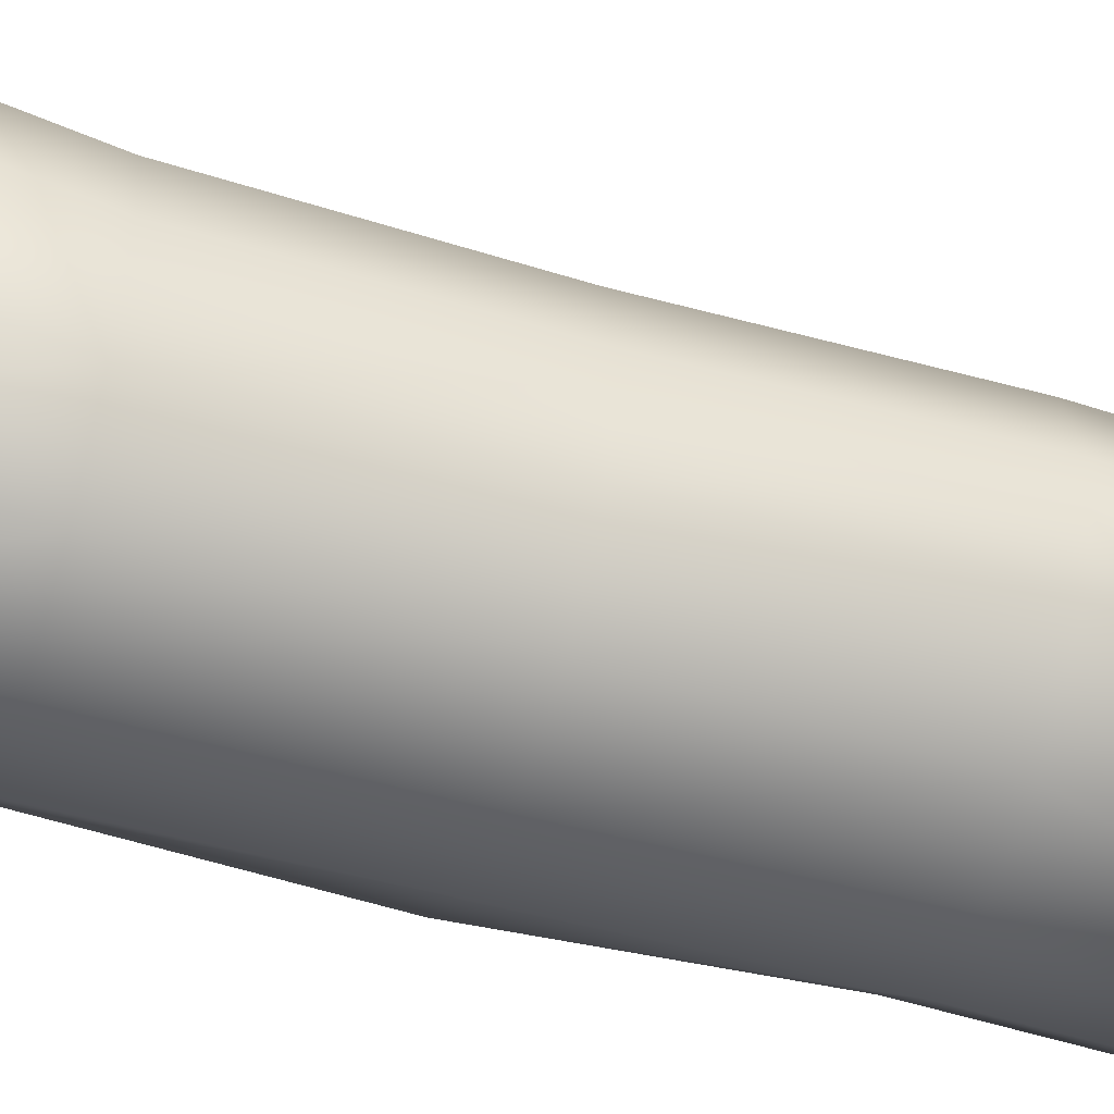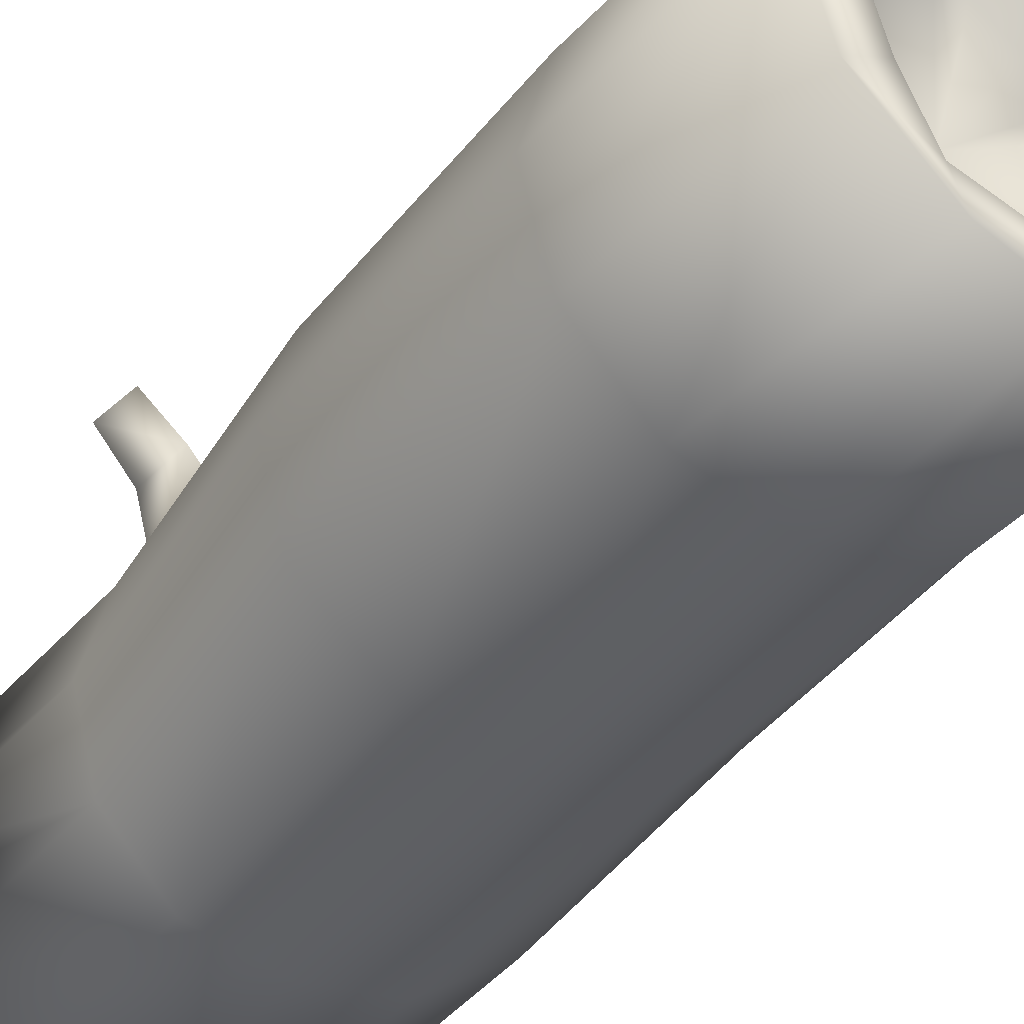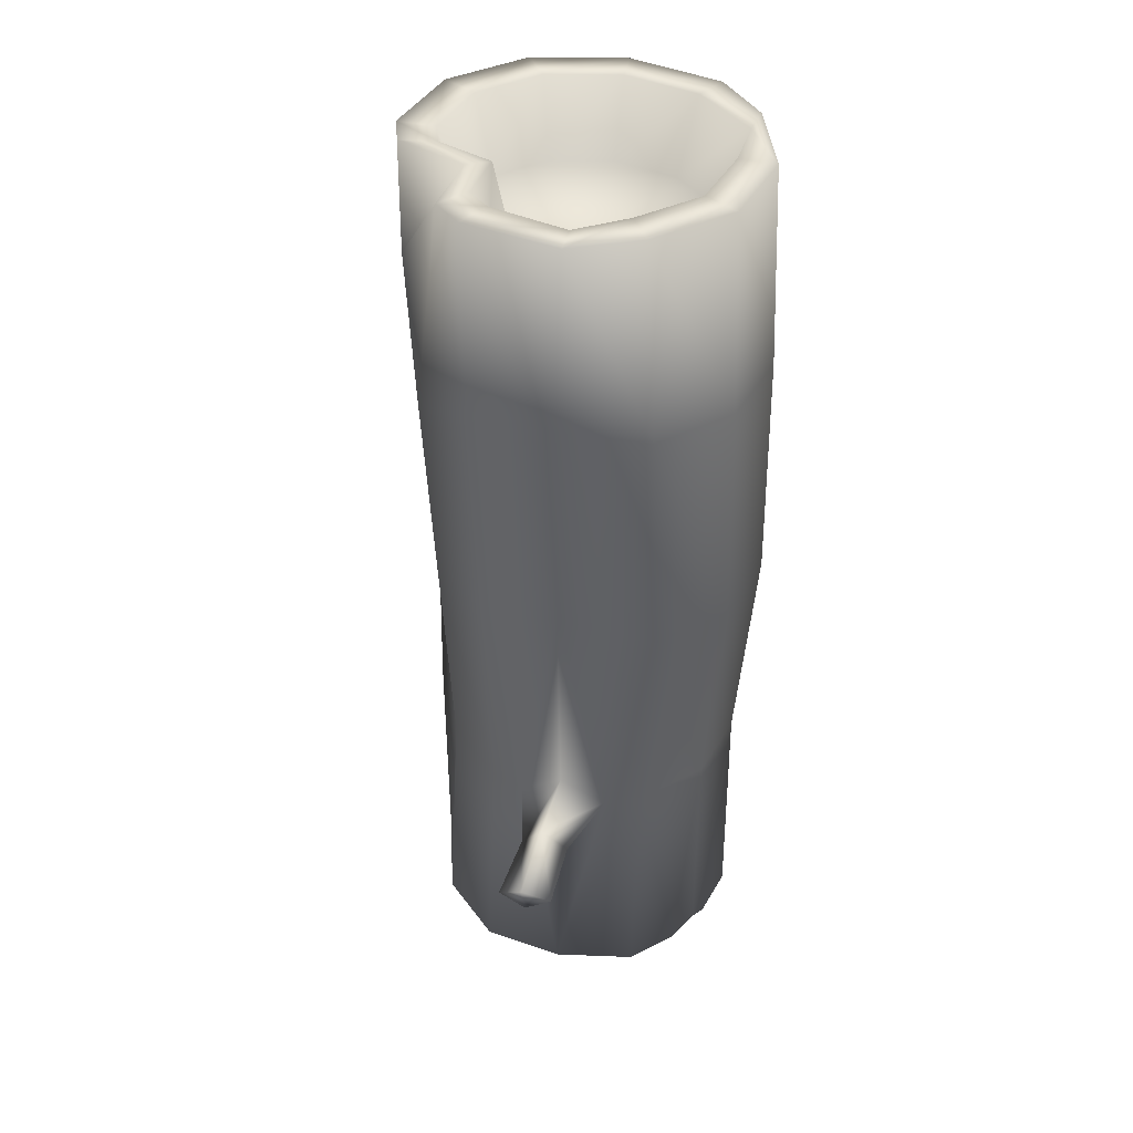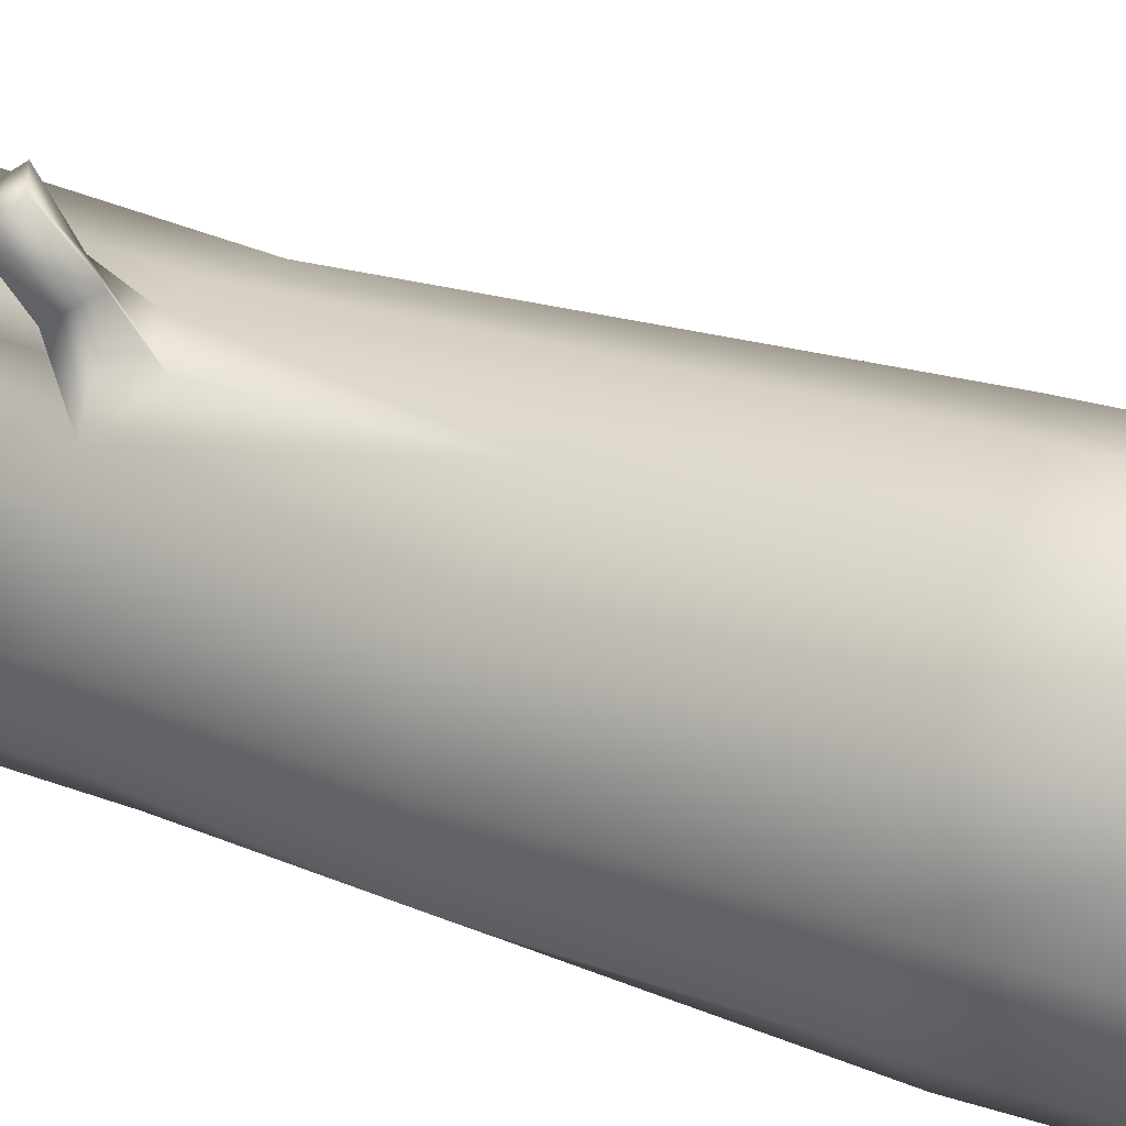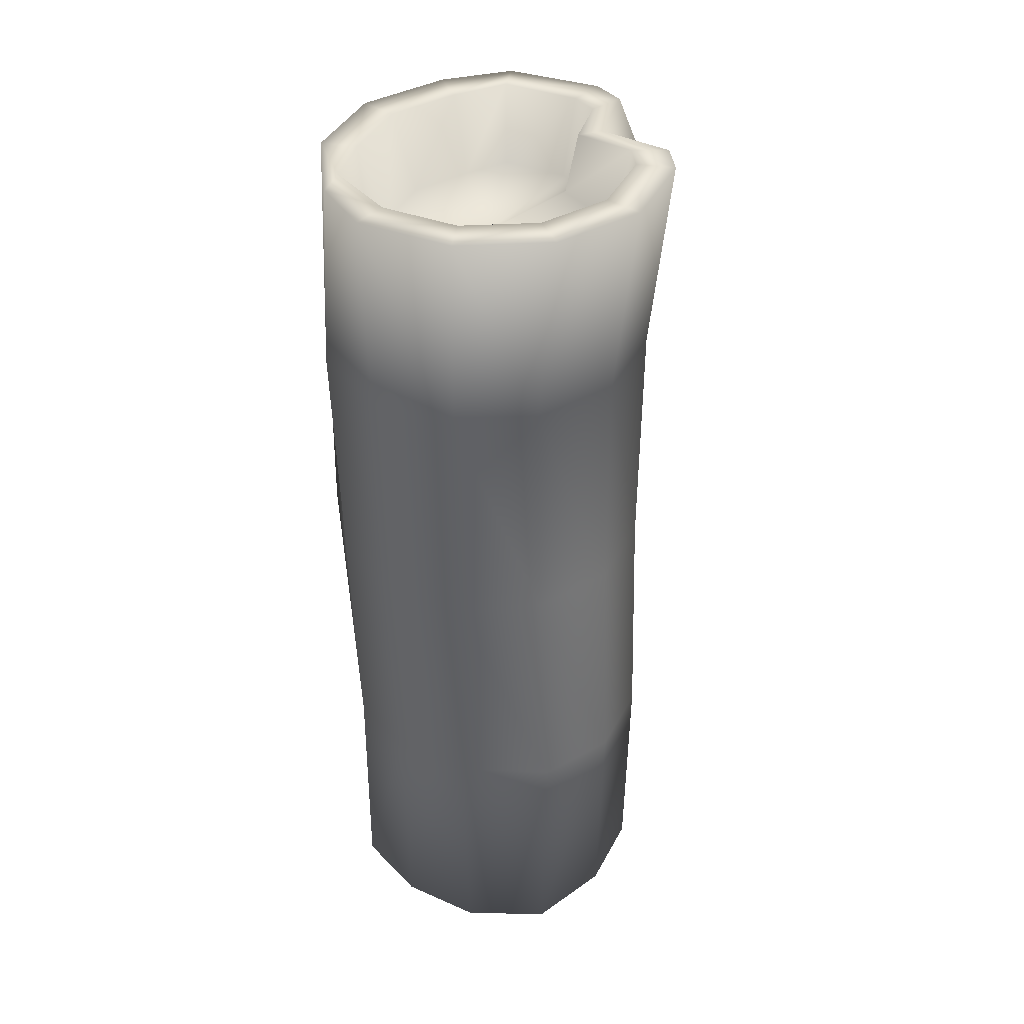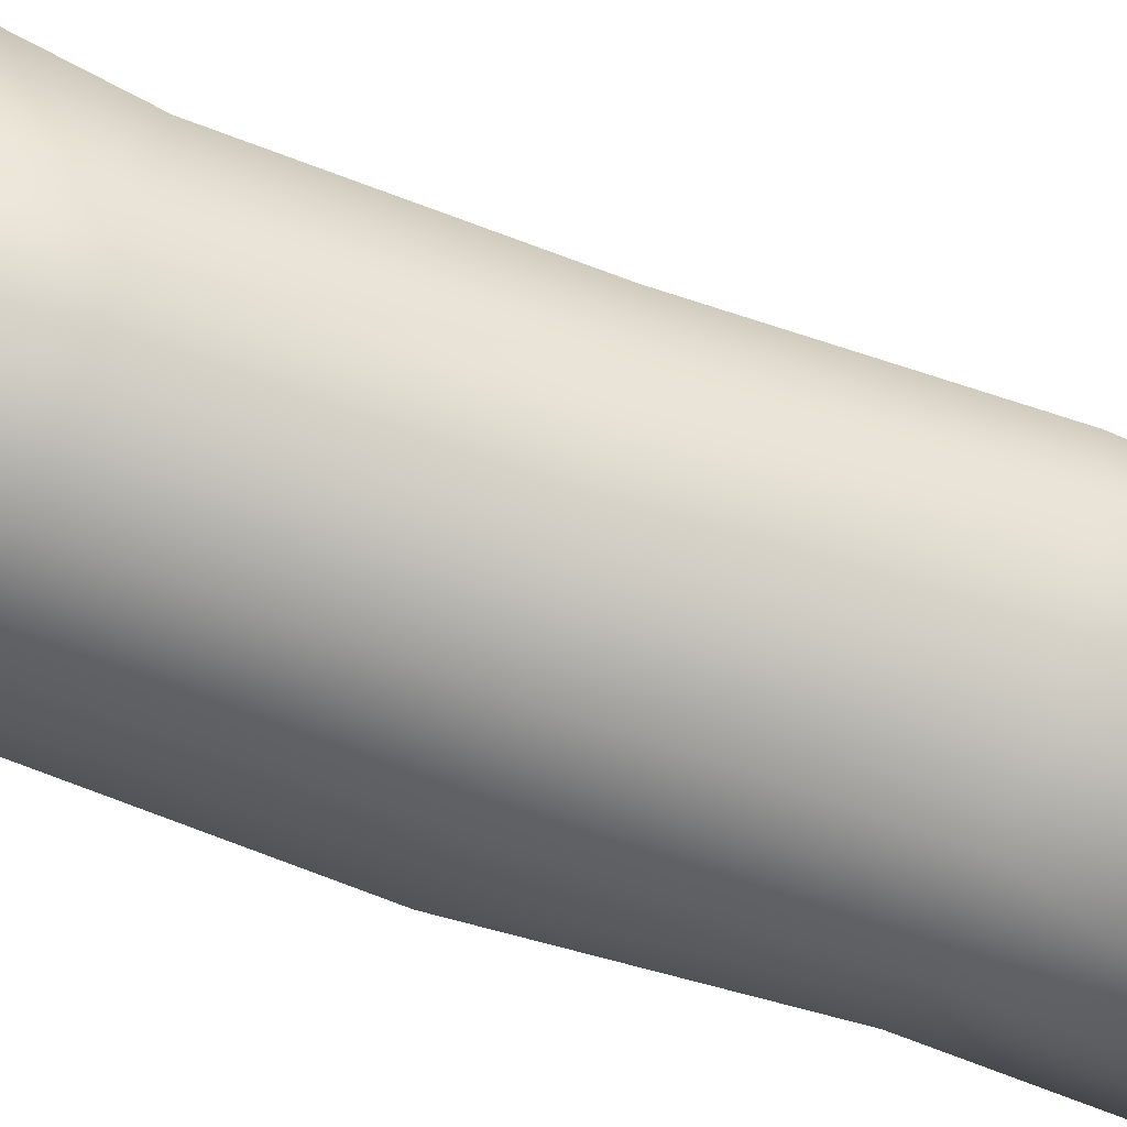
<metadata>
{"format":"obj","ext":"obj","renderer":"f3d","projection":"perspective","resolution":1024,"background":"white","views":[{"elev":-51.2,"azim":71.2,"up":"+Y"},{"elev":-39.7,"azim":-35.0,"up":"+Y"},{"elev":39.2,"azim":-137.8,"up":"+Z"},{"elev":29.2,"azim":-60.2,"up":"+Y"},{"elev":39.7,"azim":40.5,"up":"+Z"},{"elev":-70.2,"azim":68.5,"up":"+Y"}]}
</metadata>
<code>
v  -3.023 1.872 -0.0679
v  -2.995 1.759 -0.1391
v  -2.925 1.528 0.9154
v  -3.014 1.86 0.9136
v  -2.933 1.526 -0.1378
v  -2.677 1.27 -0.1326
v  -2.682 1.285 0.9204
v  -2.329 1.203 -0.1255
v  -2.35 1.22 0.9272
v  -1.98 1.27 -0.1184
v  -2.018 1.285 0.9339
v  -1.688 1.497 -0.1124
v  -1.688 1.528 0.9407
v  -1.632 1.874 -0.1113
v  -1.599 1.86 0.9425
v  -1.725 2.223 -0.1132
v  -1.688 2.192 0.9407
v  -1.98 2.478 -0.1184
v  -2.018 2.435 0.9339
v  -2.329 2.571 -0.1255
v  -2.35 2.524 0.9272
v  -2.662 2.451 -0.1323
v  -2.503 2.503 0.924
v  -2.933 2.223 -0.1378
v  -2.925 2.192 0.9154
v  -2.83 2.314 0.9174
v  -2.995 1.989 -0.1391
v  -3.037 1.543 1.946
v  -3.131 1.893 1.944
v  -2.722 1.286 1.952
v  -2.371 1.192 1.959
v  -2.021 1.286 1.967
v  -1.764 1.543 1.972
v  -1.67 1.893 1.974
v  -1.764 2.244 1.972
v  -2.019 2.5 1.881
v  -2.371 2.594 1.959
v  -2.728 2.515 2.066
v  -3.037 2.244 1.946
v  -2.748 1.634 0.0962
v  -2.812 1.874 0.0949
v  -2.338 1.874 0.3304
v  -2.748 2.114 0.0962
v  -2.562 2.27 0.1
v  -2.333 2.353 0.1046
v  -2.094 2.289 0.1095
v  -1.918 2.114 0.1131
v  -1.854 1.874 0.1144
v  -1.881 1.606 0.1138
v  -2.094 1.459 0.1095
v  -2.333 1.419 0.1046
v  -2.573 1.459 0.0997
v  -2.813 1.939 3.525
v  -2.74 1.686 3.526
v  -2.398 1.939 3.482
v  -2.671 1.501 3.527
v  -2.399 1.434 3.533
v  -2.127 1.501 3.538
v  -1.929 1.686 3.543
v  -1.856 1.939 3.544
v  -1.929 2.191 3.543
v  -2.002 2.26 3.541
v  -2.218 2.233 3.606
v  -2.299 2.419 3.535
v  -2.399 2.444 3.533
v  -2.671 2.376 3.527
v  -2.74 2.191 3.526
v  -1.817 2.411 3.875
v  -1.997 2.585 3.531
v  -2.137 2.372 3.869
v  -2.26 2.649 3.866
v  -2.765 2.935 0.7879
v  -2.863 2.878 0.7134
v  -2.888 2.924 0.8722
v  -2.965 2.82 0.7838
v  -2.665 2.408 0.8483
v  -2.691 2.455 1.072
v  -2.677 2.696 0.8573
v  -2.788 2.686 0.9898
v  -2.765 2.644 0.7911
v  -2.856 2.593 0.8536
v  -3.031 1.557 2.979
v  -2.983 1.555 3.851
v  -3.092 1.932 3.849
v  -3.13 1.926 2.977
v  -2.761 1.287 2.984
v  -2.686 1.279 3.857
v  -2.392 1.188 2.992
v  -2.41 1.178 3.863
v  -2.023 1.287 2.999
v  -2.004 1.279 3.871
v  -1.795 1.557 3.004
v  -1.707 1.555 3.877
v  -1.696 1.926 3.006
v  -1.599 1.932 3.88
v  -1.795 2.295 3.004
v  -1.707 2.309 3.877
v  -2.02 2.565 2.829
v  -2.392 2.664 2.992
v  -2.41 2.686 3.863
v  -2.766 2.575 3.06
v  -2.803 2.566 3.855
v  -3.031 2.295 2.979
v  -2.983 2.309 3.851
v  -2.844 1.628 3.854
v  -2.931 1.93 3.853
v  -2.736 1.408 3.857
v  -2.412 1.327 3.863
v  -2.087 1.408 3.87
v  -1.85 1.628 3.875
v  -1.763 1.93 3.876
v  -1.85 2.231 3.875
v  -1.938 2.312 3.873
v  -2.193 2.281 3.868
v  -2.292 2.502 3.865
v  -2.412 2.532 3.863
v  -2.736 2.452 3.857
v  -2.844 2.231 3.854
v  -2.879 1.759 -0.1367
v  -2.832 1.583 -0.1357
v  -2.832 2.165 -0.1357
v  -2.879 1.989 -0.1367
v  -2.606 2.355 -0.1311
v  -2.329 2.455 -0.1255
v  -2.038 2.378 -0.1196
v  -1.825 2.165 -0.1152
v  -1.748 1.874 -0.1136
v  -1.788 1.555 -0.1145
v  -2.038 1.371 -0.1196
v  -2.329 1.317 -0.1255
v  -2.619 1.371 -0.1314
v  -2.827 1.874 -0.0366
o Cylinder005
g Cylinder005
f 1 2 3 4
f 5 6 7 3
f 6 8 9 7
f 8 10 11 9
f 10 12 13 11
f 12 14 15 13
f 14 16 17 15
f 16 18 19 17
f 18 20 21 19
f 20 22 23 21
f 22 24 25 26
f 24 27 25
f 3 28 29 4
f 7 30 28 3
f 9 31 30 7
f 11 32 31 9
f 13 33 32 11
f 15 34 33 13
f 17 35 34 15
f 19 36 35 17
f 21 37 36 19
f 23 38 37 21
f 25 39 38 26
f 4 29 39 25
f 40 41 42
f 41 43 42
f 43 44 42
f 44 45 42
f 45 46 42
f 46 47 42
f 47 48 42
f 48 49 42
f 49 50 42
f 50 51 42
f 51 52 42
f 52 40 42
f 53 54 55
f 54 56 55
f 56 57 55
f 57 58 55
f 58 59 55
f 59 60 55
f 60 61 55
f 61 62 55
f 63 64 55
f 65 66 55
f 66 67 55
f 67 53 55
f 68 69 70
f 69 71 70
f 72 73 74
f 74 73 75
f 23 22 76
f 22 26 76
f 77 23 78 79
f 23 76 80 78
f 76 26 81 80
f 26 77 79 81
f 78 72 74 79
f 80 73 72 78
f 81 75 73 80
f 79 74 75 81
f 82 83 84 85
f 86 87 83 82
f 88 89 87 86
f 90 91 89 88
f 92 93 91 90
f 94 95 93 92
f 96 97 95 94
f 98 68 97 96
f 99 100 71 98
f 101 102 100 99
f 103 104 102 101
f 85 84 104 103
f 84 83 105 106
f 83 87 107 105
f 87 89 108 107
f 89 91 109 108
f 91 93 110 109
f 93 95 111 110
f 95 97 112 111
f 97 68 113 112
f 68 70 114 113
f 70 71 115 114
f 71 100 116 115
f 100 102 117 116
f 102 104 118 117
f 104 84 106 118
f 106 105 54 53
f 105 107 56 54
f 107 108 57 56
f 108 109 58 57
f 109 110 59 58
f 110 111 60 59
f 111 112 61 60
f 112 113 62 61
f 113 114 63 62
f 114 115 64 63
f 115 116 65 64
f 116 117 66 65
f 117 118 67 66
f 118 106 53 67
f 28 82 85 29
f 30 86 82 28
f 31 88 86 30
f 32 90 88 31
f 33 92 90 32
f 34 94 92 33
f 35 96 94 34
f 36 98 96 35
f 37 99 98 36
f 38 101 99 37
f 39 103 101 38
f 29 85 103 39
f 23 77 38
f 38 77 26
f 5 2 119 120
f 27 24 121 122
f 24 22 123 121
f 22 20 124 123
f 20 18 125 124
f 18 16 126 125
f 16 14 127 126
f 14 12 128 127
f 12 10 129 128
f 10 8 130 129
f 8 6 131 130
f 6 5 120 131
f 120 41 40
f 132 122 121 41
f 121 123 44 43
f 123 124 45 44
f 124 125 46 45
f 125 126 47 46
f 126 127 48 47
f 127 128 49 48
f 128 129 50 49
f 129 130 51 50
f 130 131 52 51
f 131 120 40 52
f 119 2 1 132
f 27 122 132 1
f 120 119 132 41
f 121 43 41
f 2 5 3
f 27 1 4 25
f 98 69 68
f 71 69 98
f 62 63 55
f 64 65 55

</code>
